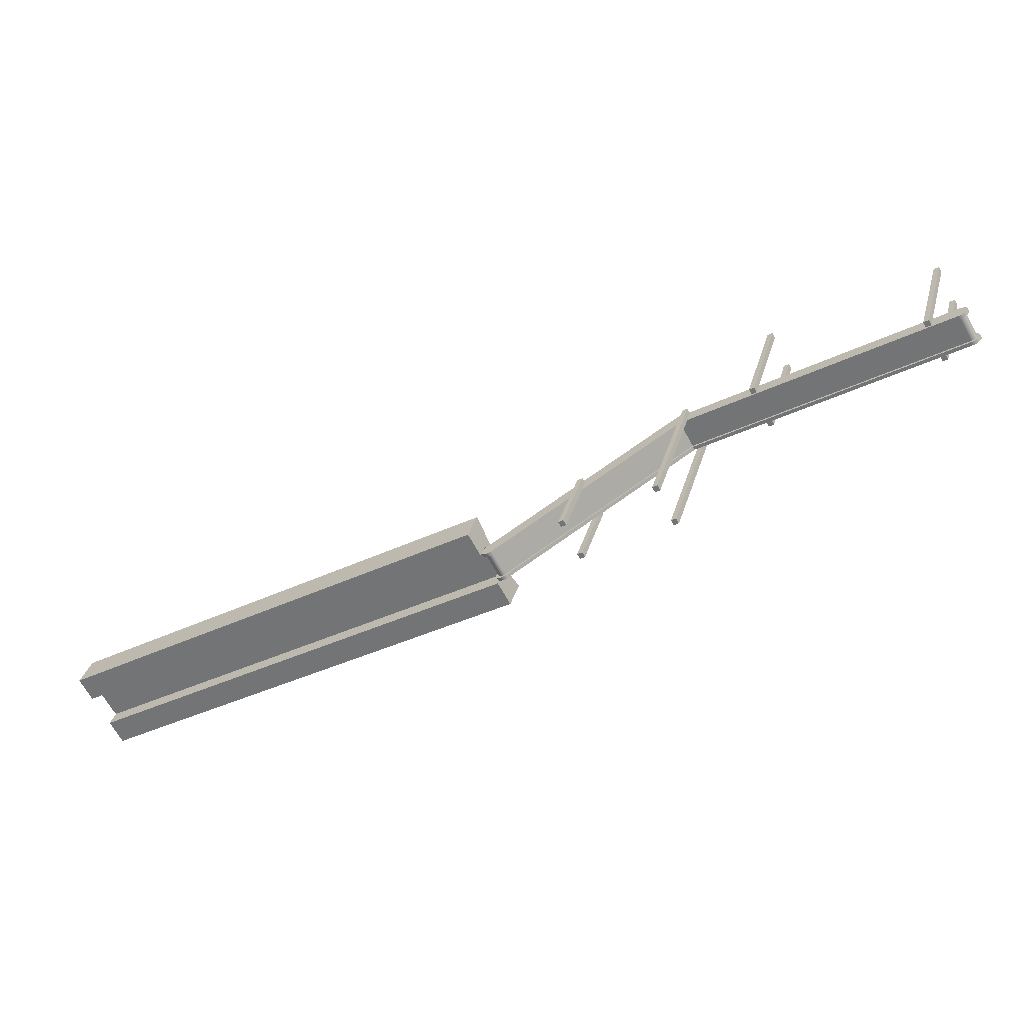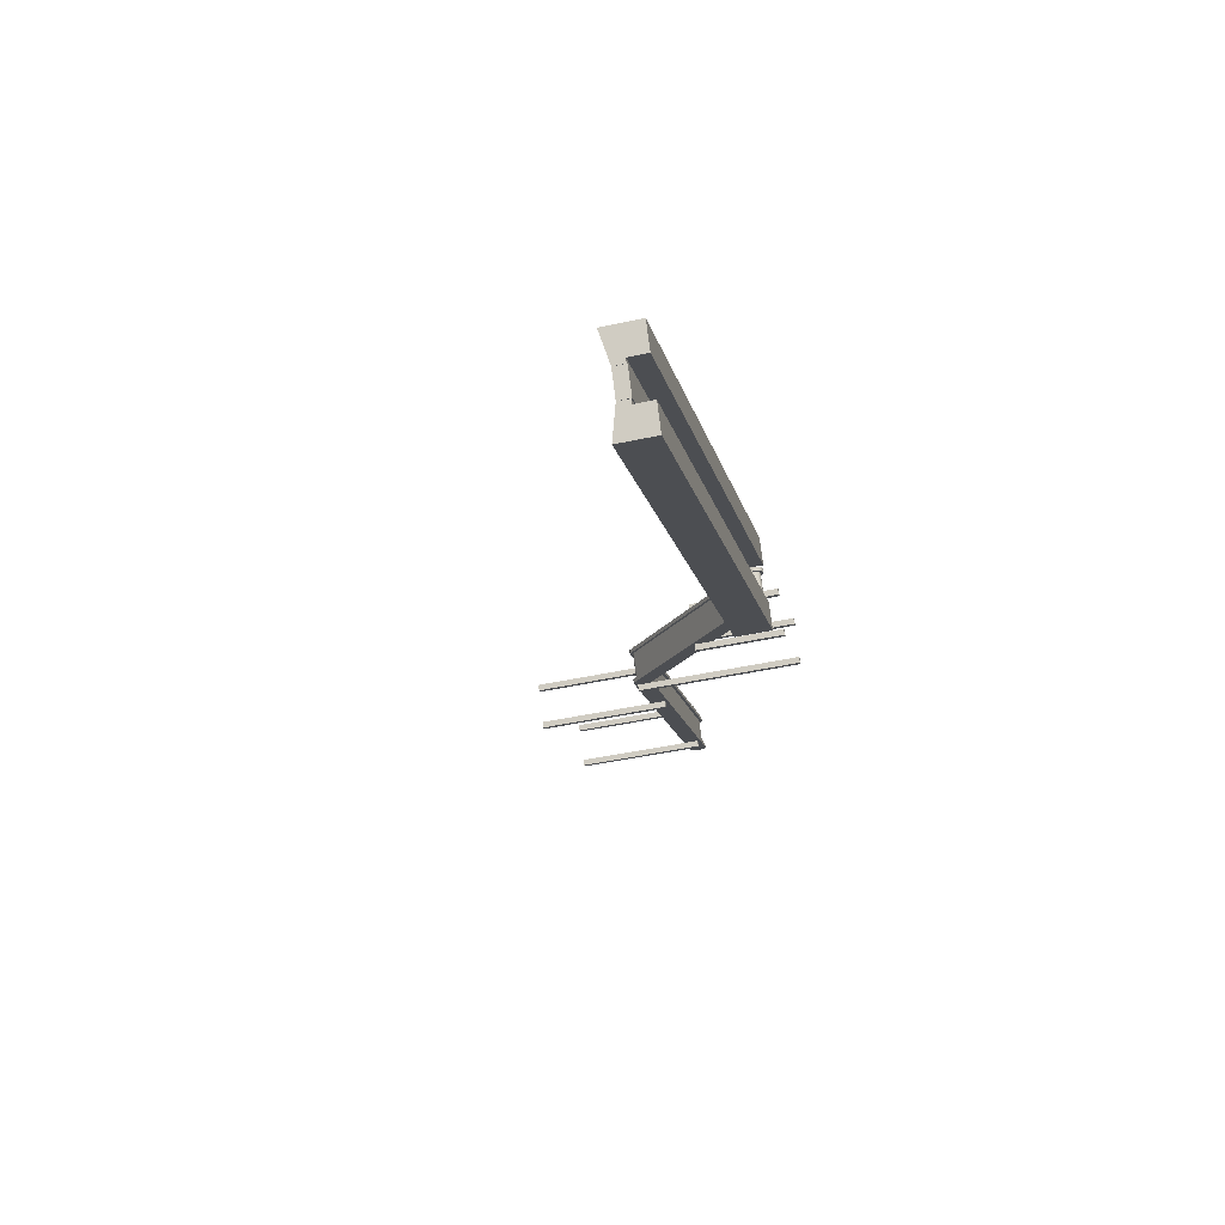
<metadata>
{"format":"obj","ext":"obj","renderer":"f3d","projection":"perspective","resolution":1024,"background":"white","views":[{"elev":31.1,"azim":14.5,"up":"+Z"},{"elev":-46.3,"azim":-76.1,"up":"+Z"}]}
</metadata>
<code>
g Trailer Unloading Conveyor
v 7.567e+04 5686 -2.521e+05
v 7.017e+04 5686 -2.553e+05
v 7.567e+04 5171 -2.521e+05
v 7.017e+04 5171 -2.553e+05
v 6.193e+04 113.8 -2.601e+05
v 6.442e+04 2320 -2.586e+05
v 6.442e+04 2946 -2.586e+05
v 7.585e+04 5686 -2.52e+05
v 7.585e+04 5171 -2.52e+05
v 7.669e+04 5686 -2.515e+05
v 7.669e+04 5076 -2.515e+05
v 6.46e+04 2946 -2.585e+05
v 6.728e+04 5623 -2.57e+05
v 6.161e+04 597.4 -2.602e+05
v 6.156e+04 541.2 -2.603e+05
v 6.744e+04 5686 -2.569e+05
v 6.762e+04 5588 -2.568e+05
v 6.78e+04 5588 -2.567e+05
v 7.675e+04 5087 -2.515e+05
v 7.682e+04 5117 -2.515e+05
v 7.687e+04 5165 -2.514e+05
v 6.161e+04 113.8 -2.602e+05
v 6.167e+04 74 -2.602e+05
v 6.78e+04 5076 -2.567e+05
v 7e+04 5171 -2.554e+05
v 7e+04 5686 -2.554e+05
v 7.687e+04 5596 -2.514e+05
v 7.691e+04 5229 -2.514e+05
v 7.682e+04 5645 -2.515e+05
v 7.675e+04 5675 -2.515e+05
v 6.153e+04 472.2 -2.603e+05
v 6.151e+04 395.4 -2.603e+05
v 6.151e+04 315.8 -2.603e+05
v 6.46e+04 2476 -2.585e+05
v 6.753e+04 5076 -2.568e+05
v 6.733e+04 5657 -2.569e+05
v 6.739e+04 5679 -2.569e+05
v 6.762e+04 5076 -2.568e+05
v 7.694e+04 5460 -2.514e+05
v 7.691e+04 5533 -2.514e+05
v 7.695e+04 5381 -2.514e+05
v 7.694e+04 5302 -2.514e+05
v 6.153e+04 239 -2.603e+05
v 6.156e+04 170 -2.603e+05
v 6.174e+04 53.41 -2.602e+05
v 6.181e+04 53.41 -2.601e+05
v 6.187e+04 74 -2.601e+05
v 7.691e+04 5309 -2.515e+05
v 7.692e+04 5356 -2.515e+05
v 7.701e+04 5381 -2.515e+05
v 7.692e+04 5405 -2.515e+05
v 7.7e+04 5460 -2.515e+05
v 7.691e+04 5453 -2.515e+05
v 7.698e+04 5533 -2.515e+05
v 7.689e+04 5496 -2.516e+05
v 7.694e+04 5596 -2.515e+05
v 7.687e+04 5533 -2.516e+05
v 7.688e+04 5645 -2.516e+05
v 7.683e+04 5561 -2.516e+05
v 7.682e+04 5675 -2.516e+05
v 7.679e+04 5578 -2.516e+05
v 7.675e+04 5686 -2.516e+05
v 7.675e+04 5584 -2.516e+05
v 6.751e+04 5686 -2.57e+05
v 6.751e+04 5584 -2.57e+05
v 6.745e+04 5679 -2.57e+05
v 6.747e+04 5579 -2.57e+05
v 6.739e+04 5657 -2.57e+05
v 6.743e+04 5565 -2.57e+05
v 6.735e+04 5623 -2.571e+05
v 6.74e+04 5542 -2.57e+05
v 6.167e+04 597.4 -2.603e+05
v 6.173e+04 516.8 -2.603e+05
v 6.162e+04 541.2 -2.604e+05
v 6.169e+04 479.3 -2.603e+05
v 6.159e+04 472.2 -2.604e+05
v 6.167e+04 433.4 -2.603e+05
v 6.157e+04 395.4 -2.604e+05
v 6.166e+04 382.1 -2.604e+05
v 6.157e+04 315.8 -2.604e+05
v 6.166e+04 329.1 -2.604e+05
v 6.159e+04 239 -2.604e+05
v 6.167e+04 277.8 -2.603e+05
v 6.162e+04 170 -2.604e+05
v 6.169e+04 231.9 -2.603e+05
v 6.167e+04 113.8 -2.603e+05
v 6.173e+04 194.4 -2.603e+05
v 6.173e+04 74 -2.603e+05
v 6.177e+04 167.9 -2.603e+05
v 6.18e+04 53.41 -2.603e+05
v 6.181e+04 154.1 -2.603e+05
v 6.187e+04 53.41 -2.602e+05
v 6.186e+04 154.1 -2.602e+05
v 6.194e+04 74 -2.602e+05
v 6.19e+04 167.9 -2.602e+05
v 6.199e+04 113.8 -2.602e+05
v 6.194e+04 194.4 -2.602e+05
v 6.76e+04 5076 -2.569e+05
v 6.757e+04 5178 -2.569e+05
v 7.675e+04 5076 -2.516e+05
v 7.675e+04 5178 -2.516e+05
v 7.682e+04 5087 -2.516e+05
v 7.679e+04 5184 -2.516e+05
v 7.688e+04 5117 -2.516e+05
v 7.683e+04 5201 -2.516e+05
v 7.694e+04 5165 -2.515e+05
v 7.687e+04 5229 -2.516e+05
v 7.698e+04 5229 -2.515e+05
v 7.689e+04 5265 -2.516e+05
v 7.7e+04 5302 -2.515e+05
v 6.78e+04 0 -2.567e+05
v 6.762e+04 0 -2.568e+05
v 6.752e+04 0 -2.566e+05
v 6.752e+04 5588 -2.566e+05
v 6.77e+04 0 -2.565e+05
v 6.77e+04 5588 -2.565e+05
v 7e+04 9616 -2.554e+05
v 7.017e+04 9616 -2.553e+05
v 6.99e+04 9616 -2.552e+05
v 6.99e+04 5171 -2.552e+05
v 7.007e+04 5171 -2.551e+05
v 7.007e+04 9616 -2.551e+05
v 6.46e+04 0 -2.585e+05
v 6.442e+04 0 -2.586e+05
v 6.432e+04 0 -2.584e+05
v 6.432e+04 2946 -2.584e+05
v 6.45e+04 0 -2.583e+05
v 6.45e+04 2946 -2.583e+05
v 7.567e+04 9616 -2.521e+05
v 7.585e+04 9616 -2.52e+05
v 7.575e+04 9616 -2.518e+05
v 7.575e+04 5171 -2.518e+05
v 7.557e+04 9616 -2.519e+05
v 7.557e+04 5171 -2.519e+05
v 7.737e+04 5453 -2.523e+05
v 7.738e+04 5405 -2.523e+05
v 7.747e+04 5381 -2.523e+05
v 7.738e+04 5356 -2.523e+05
v 7.746e+04 5302 -2.523e+05
v 7.737e+04 5309 -2.523e+05
v 7.743e+04 5229 -2.523e+05
v 7.735e+04 5265 -2.524e+05
v 7.739e+04 5165 -2.523e+05
v 7.732e+04 5229 -2.524e+05
v 7.734e+04 5117 -2.524e+05
v 7.729e+04 5201 -2.524e+05
v 7.727e+04 5087 -2.524e+05
v 7.725e+04 5184 -2.524e+05
v 7.721e+04 5076 -2.524e+05
v 7.721e+04 5178 -2.524e+05
v 6.805e+04 5076 -2.577e+05
v 6.802e+04 5178 -2.577e+05
v 6.245e+04 113.8 -2.61e+05
v 6.24e+04 194.4 -2.61e+05
v 6.239e+04 74 -2.61e+05
v 6.236e+04 167.9 -2.61e+05
v 6.233e+04 53.41 -2.61e+05
v 6.231e+04 154.1 -2.61e+05
v 6.226e+04 53.41 -2.611e+05
v 6.227e+04 154.1 -2.611e+05
v 6.219e+04 74 -2.611e+05
v 6.222e+04 167.9 -2.611e+05
v 6.213e+04 113.8 -2.611e+05
v 6.218e+04 194.4 -2.611e+05
v 6.208e+04 170 -2.612e+05
v 6.215e+04 231.9 -2.611e+05
v 6.205e+04 239 -2.612e+05
v 6.213e+04 277.8 -2.611e+05
v 6.203e+04 315.8 -2.612e+05
v 6.212e+04 329.1 -2.611e+05
v 6.203e+04 395.4 -2.612e+05
v 6.212e+04 382.1 -2.611e+05
v 6.205e+04 472.2 -2.612e+05
v 6.213e+04 433.4 -2.611e+05
v 6.208e+04 541.2 -2.612e+05
v 6.215e+04 479.3 -2.611e+05
v 6.213e+04 597.4 -2.611e+05
v 6.218e+04 516.8 -2.611e+05
v 6.78e+04 5623 -2.579e+05
v 6.786e+04 5542 -2.578e+05
v 6.785e+04 5657 -2.578e+05
v 6.789e+04 5565 -2.578e+05
v 6.791e+04 5679 -2.578e+05
v 6.792e+04 5579 -2.578e+05
v 6.796e+04 5686 -2.578e+05
v 6.796e+04 5584 -2.578e+05
v 7.721e+04 5686 -2.524e+05
v 7.721e+04 5584 -2.524e+05
v 7.727e+04 5675 -2.524e+05
v 7.725e+04 5578 -2.524e+05
v 7.734e+04 5645 -2.524e+05
v 7.729e+04 5561 -2.524e+05
v 7.739e+04 5596 -2.523e+05
v 7.732e+04 5533 -2.524e+05
v 7.743e+04 5533 -2.523e+05
v 7.735e+04 5496 -2.524e+05
v 7.746e+04 5460 -2.523e+05
v 6.252e+04 113.8 -2.611e+05
v 6.246e+04 74 -2.611e+05
v 6.239e+04 53.41 -2.611e+05
v 6.232e+04 53.41 -2.612e+05
v 6.225e+04 74 -2.612e+05
v 6.219e+04 113.8 -2.613e+05
v 6.215e+04 170 -2.613e+05
v 6.211e+04 239 -2.613e+05
v 6.209e+04 315.8 -2.613e+05
v 6.209e+04 395.4 -2.613e+05
v 6.211e+04 472.2 -2.613e+05
v 6.215e+04 541.2 -2.613e+05
v 6.219e+04 597.4 -2.613e+05
v 6.787e+04 5623 -2.58e+05
v 6.791e+04 5657 -2.579e+05
v 6.797e+04 5679 -2.579e+05
v 6.803e+04 5686 -2.579e+05
v 7.076e+04 9616 -2.563e+05
v 7.058e+04 9616 -2.564e+05
v 7.076e+04 5686 -2.563e+05
v 7.058e+04 5686 -2.564e+05
v 7.068e+04 5171 -2.566e+05
v 7.086e+04 5171 -2.565e+05
v 7.058e+04 5171 -2.564e+05
v 7.076e+04 5171 -2.563e+05
v 7.068e+04 9616 -2.566e+05
v 7.086e+04 9616 -2.565e+05
v 7.727e+04 5686 -2.525e+05
v 7.643e+04 5686 -2.53e+05
v 7.626e+04 5686 -2.531e+05
v 7.734e+04 5675 -2.525e+05
v 7.74e+04 5645 -2.525e+05
v 7.746e+04 5596 -2.524e+05
v 7.75e+04 5533 -2.524e+05
v 7.752e+04 5460 -2.524e+05
v 7.753e+04 5381 -2.524e+05
v 7.752e+04 5302 -2.524e+05
v 7.75e+04 5229 -2.524e+05
v 7.746e+04 5165 -2.524e+05
v 7.74e+04 5117 -2.525e+05
v 7.734e+04 5087 -2.525e+05
v 7.727e+04 5076 -2.525e+05
v 6.821e+04 0 -2.578e+05
v 6.838e+04 0 -2.577e+05
v 6.821e+04 5076 -2.578e+05
v 6.838e+04 5076 -2.577e+05
v 6.831e+04 0 -2.58e+05
v 6.848e+04 0 -2.579e+05
v 6.831e+04 5588 -2.58e+05
v 6.821e+04 5588 -2.578e+05
v 6.848e+04 5588 -2.579e+05
v 6.838e+04 5588 -2.577e+05
v 6.812e+04 5076 -2.578e+05
v 6.518e+04 2476 -2.595e+05
v 6.501e+04 2320 -2.596e+05
v 6.501e+04 0 -2.596e+05
v 6.518e+04 0 -2.595e+05
v 6.501e+04 2946 -2.596e+05
v 6.511e+04 2946 -2.598e+05
v 6.511e+04 0 -2.598e+05
v 6.528e+04 0 -2.597e+05
v 6.528e+04 2946 -2.597e+05
v 6.518e+04 2946 -2.595e+05
v 7.626e+04 5171 -2.531e+05
v 7.643e+04 5171 -2.53e+05
v 7.626e+04 9616 -2.531e+05
v 7.643e+04 9616 -2.53e+05
v 7.653e+04 9616 -2.532e+05
v 7.653e+04 5171 -2.532e+05
v 7.636e+04 9616 -2.533e+05
v 7.636e+04 5171 -2.533e+05
f 1 2 3
f 3 2 4
f 5 6 7
f 8 9 10
f 10 9 11
f 12 13 7
f 7 13 14
f 7 14 5
f 5 14 15
f 16 17 18
f 11 19 10
f 10 19 20
f 10 20 21
f 22 23 5
f 9 3 11
f 11 3 4
f 11 4 24
f 24 4 25
f 24 25 18
f 18 25 26
f 18 26 16
f 27 21 28
f 27 29 21
f 21 29 30
f 21 30 10
f 15 31 5
f 5 31 32
f 5 32 33
f 12 34 13
f 13 34 35
f 13 35 36
f 36 35 37
f 37 35 16
f 16 35 38
f 16 38 17
f 39 40 41
f 41 40 27
f 41 27 42
f 42 27 28
f 33 43 5
f 5 43 44
f 5 44 22
f 23 45 5
f 5 45 46
f 5 46 47
f 48 49 50
f 50 49 51
f 50 51 52
f 52 51 53
f 52 53 54
f 54 53 55
f 54 55 56
f 56 55 57
f 56 57 58
f 58 57 59
f 58 59 60
f 60 59 61
f 60 61 62
f 62 61 63
f 62 63 64
f 64 63 65
f 64 65 66
f 66 65 67
f 66 67 68
f 68 67 69
f 68 69 70
f 70 69 71
f 70 71 72
f 72 71 73
f 72 73 74
f 74 73 75
f 74 75 76
f 76 75 77
f 76 77 78
f 78 77 79
f 78 79 80
f 80 79 81
f 80 81 82
f 82 81 83
f 82 83 84
f 84 83 85
f 84 85 86
f 86 85 87
f 86 87 88
f 88 87 89
f 88 89 90
f 90 89 91
f 90 91 92
f 92 91 93
f 92 93 94
f 94 93 95
f 94 95 96
f 96 95 97
f 96 97 98
f 98 97 99
f 98 99 100
f 100 99 101
f 100 101 102
f 102 101 103
f 102 103 104
f 104 103 105
f 104 105 106
f 106 105 107
f 106 107 108
f 108 107 109
f 108 109 110
f 110 109 48
f 110 48 50
f 11 100 102
f 11 102 19
f 19 102 104
f 19 104 20
f 20 104 106
f 20 106 21
f 21 106 108
f 21 108 28
f 28 108 110
f 28 110 42
f 42 110 50
f 42 50 41
f 41 50 52
f 41 52 39
f 39 52 54
f 39 54 40
f 40 54 56
f 40 56 27
f 27 56 58
f 27 58 29
f 29 58 60
f 29 60 30
f 30 60 62
f 30 62 10
f 8 10 62
f 16 26 64
f 64 26 2
f 64 2 62
f 62 2 1
f 62 1 8
f 16 64 66
f 16 66 37
f 37 66 68
f 37 68 36
f 36 68 70
f 36 70 13
f 14 13 72
f 72 13 70
f 14 72 74
f 14 74 15
f 15 74 76
f 15 76 31
f 31 76 78
f 31 78 32
f 32 78 80
f 32 80 33
f 33 80 82
f 33 82 43
f 43 82 84
f 43 84 44
f 44 84 86
f 44 86 22
f 22 86 88
f 22 88 23
f 23 88 90
f 23 90 45
f 45 90 92
f 45 92 46
f 46 92 94
f 46 94 47
f 47 94 96
f 47 96 5
f 98 35 34
f 98 34 96
f 96 34 6
f 96 6 5
f 38 35 98
f 100 11 98
f 98 11 24
f 98 24 38
f 111 112 24
f 24 112 38
f 112 113 38
f 38 113 114
f 38 114 17
f 115 113 111
f 111 113 112
f 115 111 116
f 116 111 24
f 116 24 18
f 114 116 17
f 17 116 18
f 115 116 113
f 113 116 114
f 117 118 26
f 26 118 2
f 119 117 120
f 120 117 26
f 120 26 25
f 121 120 4
f 4 120 25
f 118 122 2
f 2 122 121
f 2 121 4
f 119 122 117
f 117 122 118
f 121 122 120
f 120 122 119
f 123 124 34
f 34 124 6
f 124 125 6
f 6 125 126
f 6 126 7
f 127 125 123
f 123 125 124
f 127 123 128
f 128 123 34
f 128 34 12
f 126 128 7
f 7 128 12
f 127 128 125
f 125 128 126
f 1 129 8
f 8 129 130
f 130 131 8
f 8 131 132
f 8 132 9
f 133 131 129
f 129 131 130
f 133 129 134
f 134 129 1
f 134 1 3
f 132 134 9
f 9 134 3
f 133 134 131
f 131 134 132
f 135 136 137
f 137 136 138
f 137 138 139
f 139 138 140
f 139 140 141
f 141 140 142
f 141 142 143
f 143 142 144
f 143 144 145
f 145 144 146
f 145 146 147
f 147 146 148
f 147 148 149
f 149 148 150
f 149 150 151
f 151 150 152
f 151 152 153
f 153 152 154
f 153 154 155
f 155 154 156
f 155 156 157
f 157 156 158
f 157 158 159
f 159 158 160
f 159 160 161
f 161 160 162
f 161 162 163
f 163 162 164
f 163 164 165
f 165 164 166
f 165 166 167
f 167 166 168
f 167 168 169
f 169 168 170
f 169 170 171
f 171 170 172
f 171 172 173
f 173 172 174
f 173 174 175
f 175 174 176
f 175 176 177
f 177 176 178
f 177 178 179
f 179 178 180
f 179 180 181
f 181 180 182
f 181 182 183
f 183 182 184
f 183 184 185
f 185 184 186
f 185 186 187
f 187 186 188
f 187 188 189
f 189 188 190
f 189 190 191
f 191 190 192
f 191 192 193
f 193 192 194
f 193 194 195
f 195 194 196
f 195 196 197
f 197 196 135
f 197 135 137
f 198 153 155
f 198 155 199
f 199 155 157
f 199 157 200
f 200 157 159
f 200 159 201
f 201 159 161
f 201 161 202
f 202 161 163
f 202 163 203
f 203 163 165
f 203 165 204
f 204 165 167
f 204 167 205
f 205 167 169
f 205 169 206
f 206 169 171
f 206 171 207
f 207 171 173
f 207 173 208
f 208 173 175
f 208 175 209
f 209 175 177
f 209 177 210
f 211 210 179
f 179 210 177
f 211 179 181
f 211 181 212
f 212 181 183
f 212 183 213
f 213 183 185
f 213 185 214
f 215 216 217
f 217 216 218
f 219 220 221
f 221 220 222
f 216 223 218
f 218 223 219
f 218 219 221
f 224 223 215
f 215 223 216
f 224 220 223
f 223 220 219
f 224 215 220
f 220 215 217
f 220 217 222
f 187 225 226
f 226 227 187
f 187 227 217
f 187 217 185
f 185 217 218
f 185 218 214
f 225 187 189
f 225 189 228
f 228 189 191
f 228 191 229
f 229 191 193
f 229 193 230
f 230 193 195
f 230 195 231
f 231 195 197
f 231 197 232
f 232 197 137
f 232 137 233
f 233 137 139
f 233 139 234
f 234 139 141
f 234 141 235
f 235 141 143
f 235 143 236
f 236 143 145
f 236 145 237
f 237 145 147
f 237 147 238
f 238 147 149
f 238 149 239
f 240 241 242
f 242 241 243
f 244 245 240
f 240 245 241
f 244 240 246
f 246 240 242
f 246 242 247
f 248 246 249
f 249 246 247
f 248 245 246
f 246 245 244
f 241 245 243
f 243 245 248
f 243 248 249
f 239 149 243
f 243 149 151
f 243 151 242
f 242 151 250
f 250 151 251
f 251 151 153
f 251 153 252
f 252 153 198
f 253 254 252
f 252 254 251
f 255 256 252
f 252 256 257
f 252 257 253
f 257 258 253
f 253 258 254
f 254 258 251
f 251 258 259
f 251 259 260
f 259 258 256
f 256 258 257
f 259 256 260
f 260 256 255
f 261 262 239
f 217 227 222
f 222 227 261
f 222 261 243
f 243 261 239
f 262 226 239
f 239 226 225
f 239 225 228
f 247 214 249
f 249 214 218
f 249 218 243
f 243 218 221
f 243 221 222
f 211 212 250
f 252 198 210
f 237 230 236
f 236 230 231
f 228 229 239
f 239 229 230
f 239 230 238
f 238 230 237
f 234 235 233
f 233 235 236
f 233 236 232
f 232 236 231
f 252 210 255
f 255 210 211
f 255 211 260
f 260 211 250
f 260 250 251
f 207 208 198
f 198 208 209
f 198 209 210
f 247 242 214
f 214 242 250
f 214 250 213
f 213 250 212
f 200 201 199
f 199 201 202
f 199 202 198
f 198 202 203
f 198 203 204
f 204 205 198
f 198 205 206
f 198 206 207
f 263 227 264
f 264 227 226
f 265 264 266
f 266 264 226
f 266 226 262
f 265 267 264
f 264 267 263
f 263 267 227
f 227 267 268
f 227 268 261
f 268 266 261
f 261 266 262
f 268 267 266
f 266 267 265
g Trailer Unloading Conveyor-1
v 6.164e+04 990.6 -2.604e+05
v 6.164e+04 584.2 -2.604e+05
v 6.209e+04 990.6 -2.612e+05
v 6.209e+04 584.2 -2.612e+05
v 4.589e+04 584.2 -2.695e+05
v 4.589e+04 990.6 -2.695e+05
v 4.634e+04 584.2 -2.703e+05
v 4.634e+04 990.6 -2.703e+05
v 4.642e+04 0 -2.704e+05
v 4.688e+04 0 -2.712e+05
v 6.217e+04 0 -2.613e+05
v 6.263e+04 0 -2.621e+05
v 4.688e+04 1219 -2.712e+05
v 6.263e+04 1219 -2.621e+05
v 6.217e+04 609.6 -2.613e+05
v 6.209e+04 609.6 -2.612e+05
v 6.209e+04 990.6 -2.612e+05
v 4.634e+04 609.6 -2.703e+05
v 4.634e+04 990.6 -2.703e+05
v 4.642e+04 609.6 -2.704e+05
v 4.581e+04 0 -2.693e+05
v 4.535e+04 0 -2.685e+05
v 4.581e+04 609.6 -2.693e+05
v 4.535e+04 1219 -2.685e+05
v 4.589e+04 609.6 -2.695e+05
v 4.589e+04 990.6 -2.695e+05
v 6.164e+04 609.6 -2.604e+05
v 6.164e+04 990.6 -2.604e+05
v 6.156e+04 609.6 -2.602e+05
v 6.11e+04 1219 -2.594e+05
v 6.156e+04 0 -2.602e+05
v 6.11e+04 0 -2.594e+05
v 6.173e+04 516.8 -2.603e+05
v 6.218e+04 516.8 -2.611e+05
v 6.215e+04 479.3 -2.611e+05
v 6.169e+04 479.3 -2.603e+05
v 6.213e+04 433.4 -2.611e+05
v 6.167e+04 433.4 -2.603e+05
v 6.212e+04 382.1 -2.611e+05
v 6.166e+04 382.1 -2.604e+05
v 6.212e+04 329.1 -2.611e+05
v 6.166e+04 329.1 -2.604e+05
v 6.213e+04 277.8 -2.611e+05
v 6.167e+04 277.8 -2.603e+05
v 6.215e+04 231.9 -2.611e+05
v 6.169e+04 231.9 -2.603e+05
v 6.218e+04 194.4 -2.611e+05
v 6.173e+04 194.4 -2.603e+05
v 6.222e+04 167.9 -2.611e+05
v 6.177e+04 167.9 -2.603e+05
v 6.227e+04 154.1 -2.611e+05
v 6.181e+04 154.1 -2.603e+05
v 6.231e+04 154.1 -2.61e+05
v 6.186e+04 154.1 -2.602e+05
v 6.236e+04 167.9 -2.61e+05
v 6.19e+04 167.9 -2.602e+05
v 6.24e+04 194.4 -2.61e+05
v 6.194e+04 194.4 -2.602e+05
v 6.757e+04 5178 -2.569e+05
v 6.802e+04 5178 -2.577e+05
v 7.675e+04 5178 -2.516e+05
v 7.721e+04 5178 -2.524e+05
v 7.725e+04 5184 -2.524e+05
v 7.679e+04 5184 -2.516e+05
v 7.729e+04 5201 -2.524e+05
v 7.683e+04 5201 -2.516e+05
v 7.732e+04 5229 -2.524e+05
v 7.687e+04 5229 -2.516e+05
v 7.735e+04 5265 -2.524e+05
v 7.689e+04 5265 -2.516e+05
v 7.737e+04 5309 -2.523e+05
v 7.691e+04 5309 -2.515e+05
v 7.738e+04 5356 -2.523e+05
v 7.692e+04 5356 -2.515e+05
v 7.738e+04 5405 -2.523e+05
v 7.692e+04 5405 -2.515e+05
v 7.737e+04 5453 -2.523e+05
v 7.691e+04 5453 -2.515e+05
v 7.735e+04 5496 -2.524e+05
v 7.689e+04 5496 -2.516e+05
v 7.732e+04 5533 -2.524e+05
v 7.687e+04 5533 -2.516e+05
v 7.729e+04 5561 -2.524e+05
v 7.683e+04 5561 -2.516e+05
v 7.725e+04 5578 -2.524e+05
v 7.679e+04 5578 -2.516e+05
v 7.721e+04 5584 -2.524e+05
v 7.675e+04 5584 -2.516e+05
v 6.751e+04 5584 -2.57e+05
v 6.796e+04 5584 -2.578e+05
v 6.792e+04 5579 -2.578e+05
v 6.747e+04 5579 -2.57e+05
v 6.789e+04 5565 -2.578e+05
v 6.743e+04 5565 -2.57e+05
v 6.786e+04 5542 -2.578e+05
v 6.74e+04 5542 -2.57e+05
f 269 270 271
f 271 270 272
f 273 274 275
f 275 274 276
f 270 273 272
f 272 273 275
f 269 274 270
f 270 274 273
f 271 276 269
f 269 276 274
f 272 275 271
f 271 275 276
f 277 278 279
f 279 278 280
f 281 282 278
f 278 282 280
f 279 280 283
f 283 280 282
f 283 282 284
f 284 282 285
f 286 287 288
f 288 287 281
f 288 281 277
f 277 281 278
f 281 287 282
f 282 287 285
f 287 286 285
f 285 286 284
f 288 277 283
f 283 277 279
f 286 288 284
f 284 288 283
f 289 290 291
f 291 290 292
f 291 292 293
f 293 292 294
f 295 296 297
f 297 296 298
f 297 298 299
f 299 298 300
f 299 300 289
f 289 300 290
f 298 292 300
f 300 292 290
f 294 292 296
f 296 292 298
f 293 294 295
f 295 294 296
f 291 293 297
f 297 293 295
f 289 291 299
f 299 291 297
f 301 302 303
f 301 303 304
f 304 303 305
f 304 305 306
f 306 305 307
f 306 307 308
f 308 307 309
f 308 309 310
f 310 309 311
f 310 311 312
f 312 311 313
f 312 313 314
f 314 313 315
f 314 315 316
f 316 315 317
f 316 317 318
f 318 317 319
f 318 319 320
f 320 319 321
f 320 321 322
f 322 321 323
f 322 323 324
f 324 323 325
f 324 325 326
f 327 326 328
f 328 326 325
f 329 327 330
f 330 327 328
f 329 330 331
f 329 331 332
f 332 331 333
f 332 333 334
f 334 333 335
f 334 335 336
f 336 335 337
f 336 337 338
f 338 337 339
f 338 339 340
f 340 339 341
f 340 341 342
f 342 341 343
f 342 343 344
f 344 343 345
f 344 345 346
f 346 345 347
f 346 347 348
f 348 347 349
f 348 349 350
f 350 349 351
f 350 351 352
f 352 351 353
f 352 353 354
f 354 353 355
f 354 355 356
f 357 356 358
f 358 356 355
f 357 358 359
f 357 359 360
f 360 359 361
f 360 361 362
f 362 361 363
f 362 363 364
f 301 364 302
f 302 364 363

</code>
